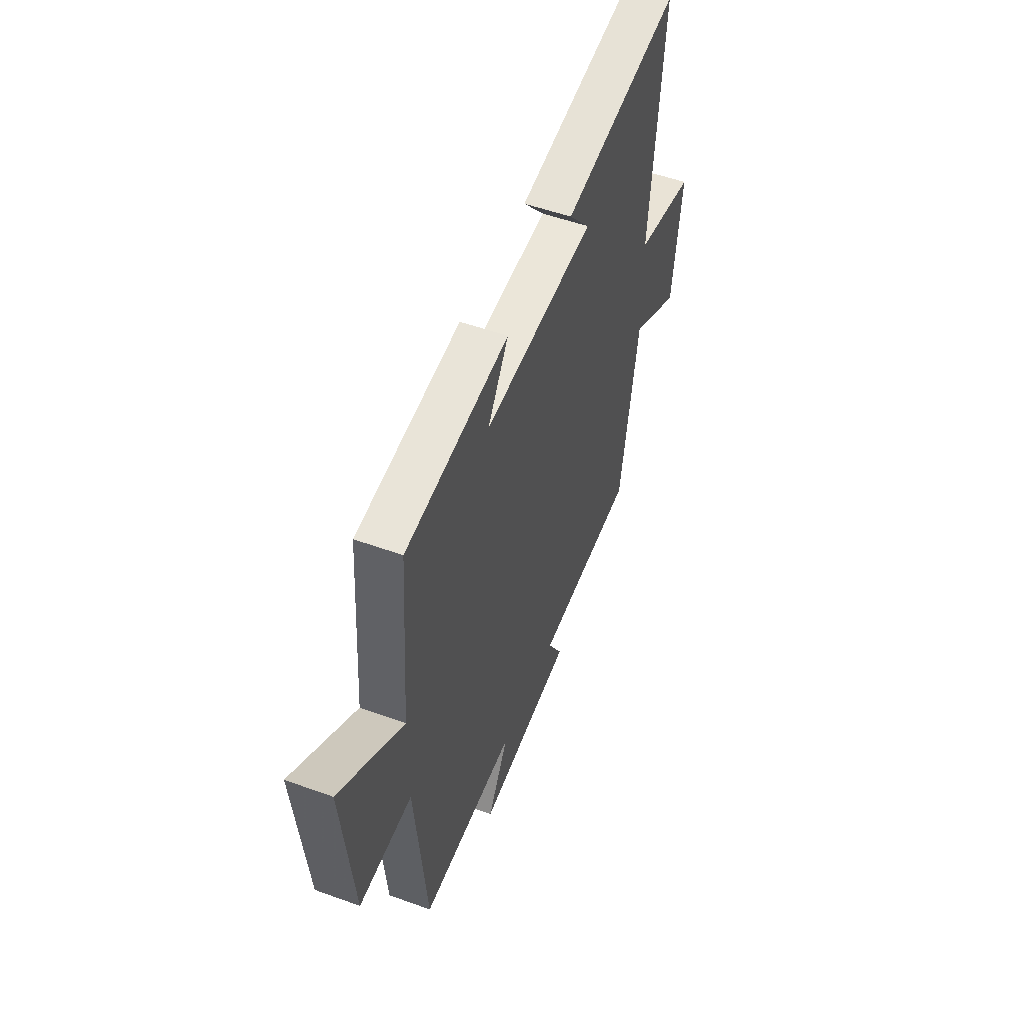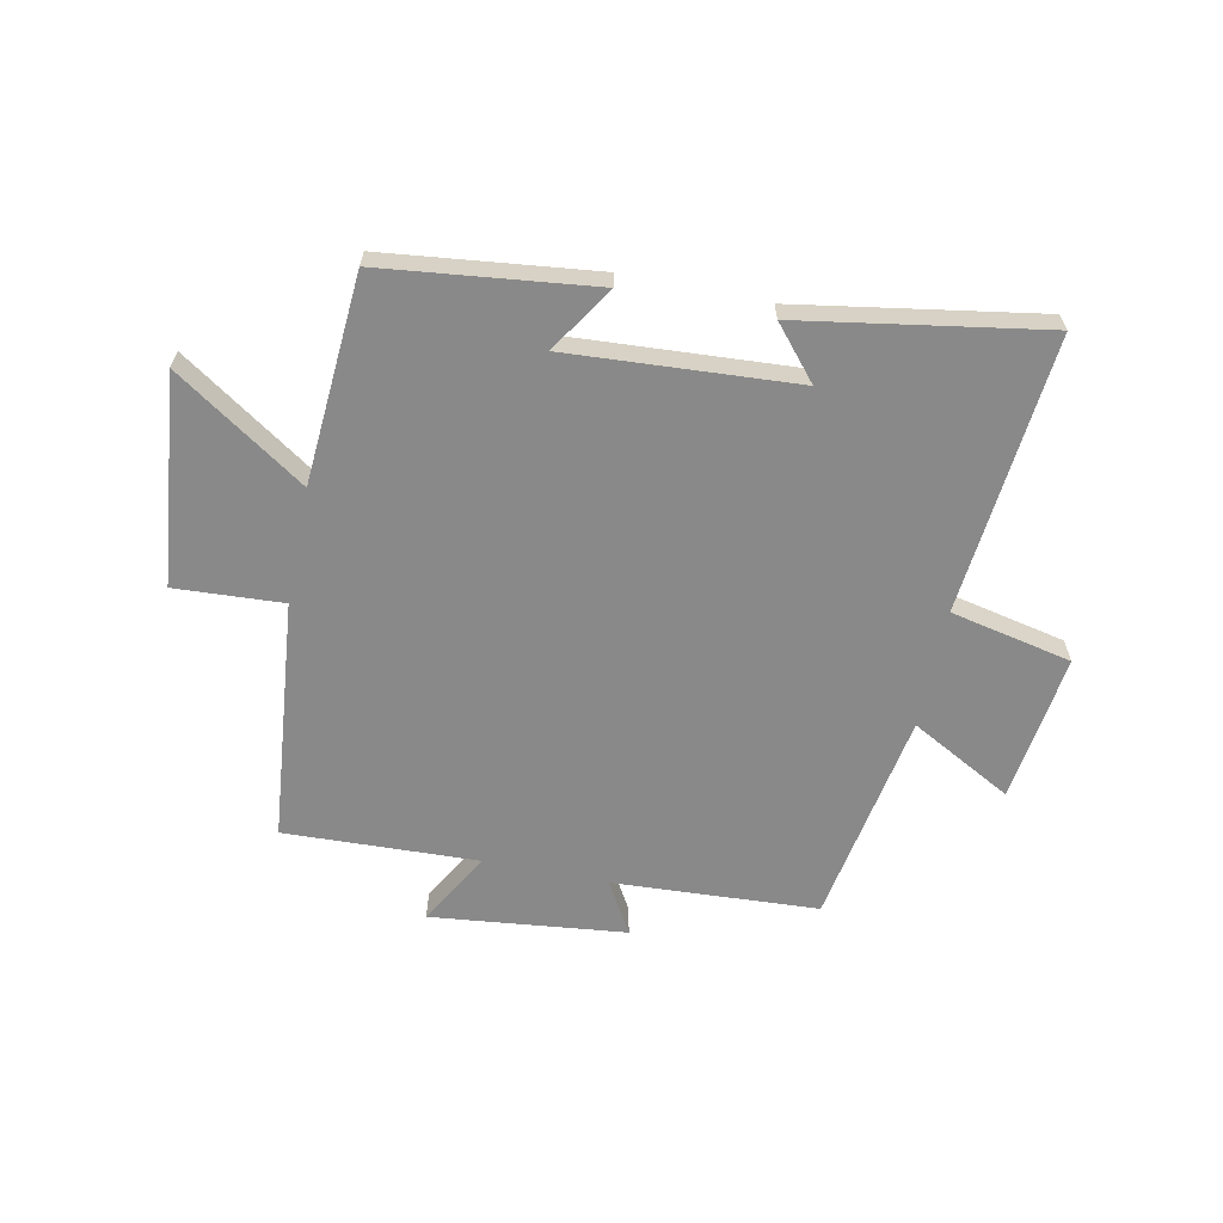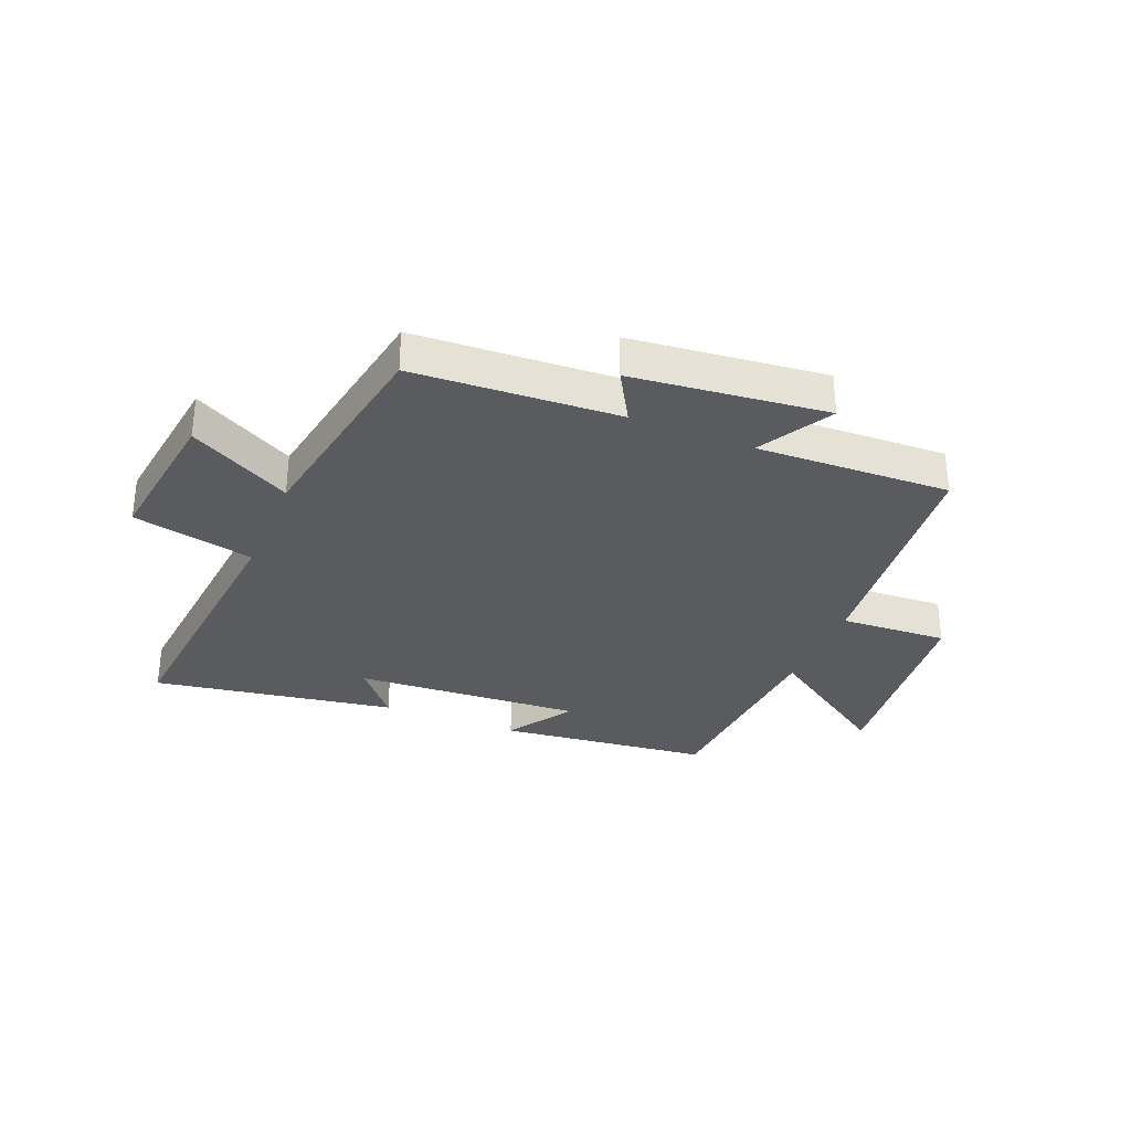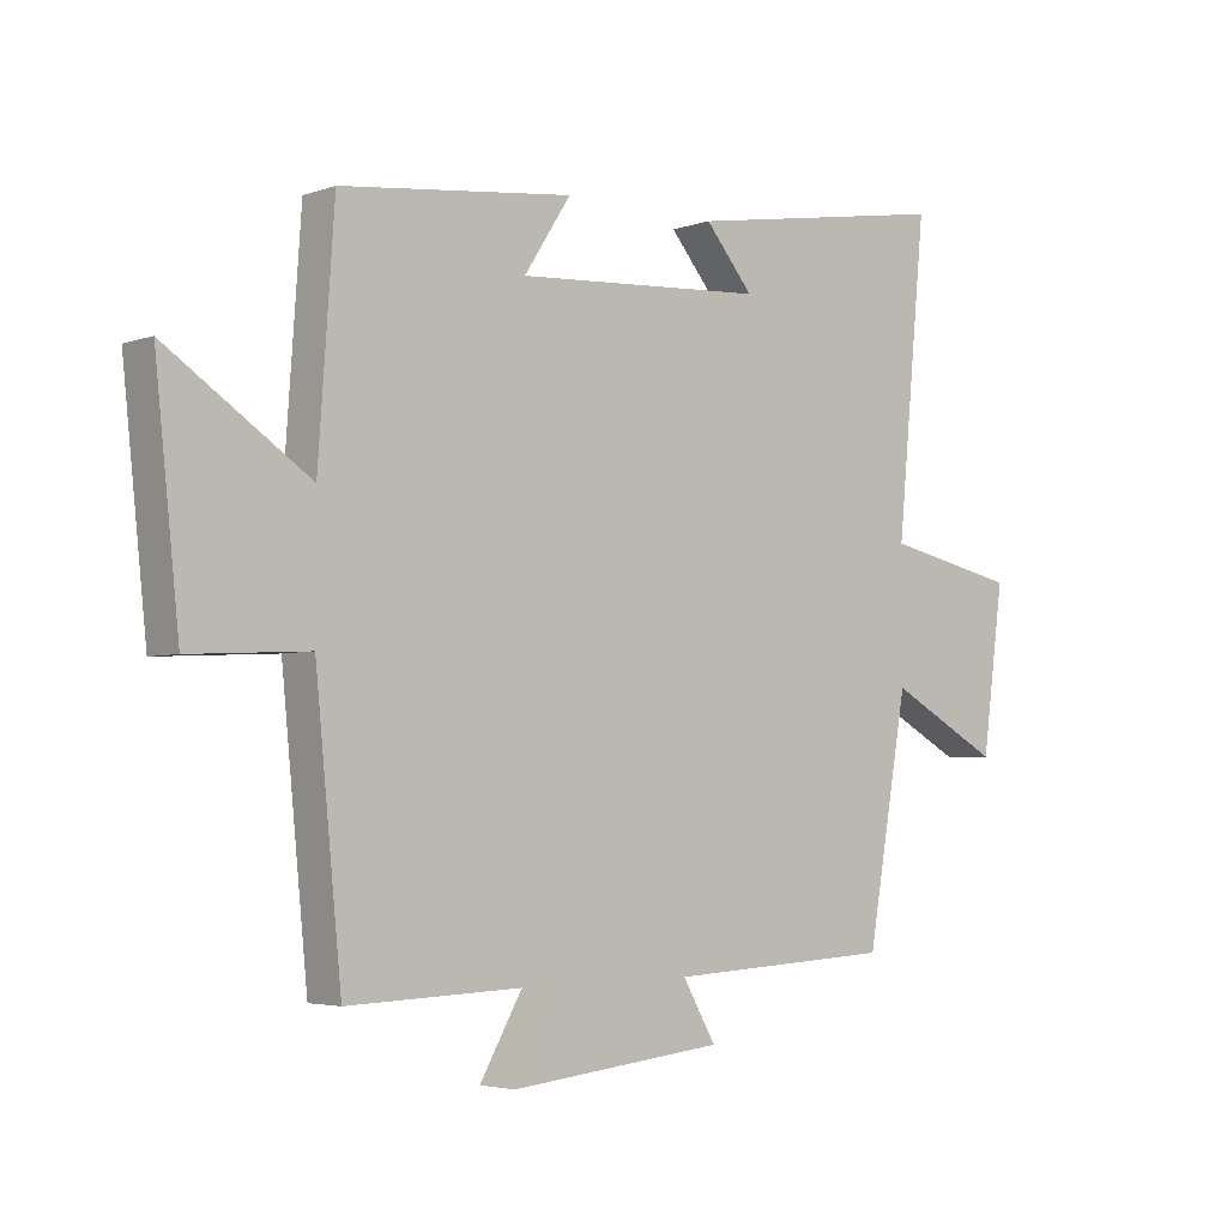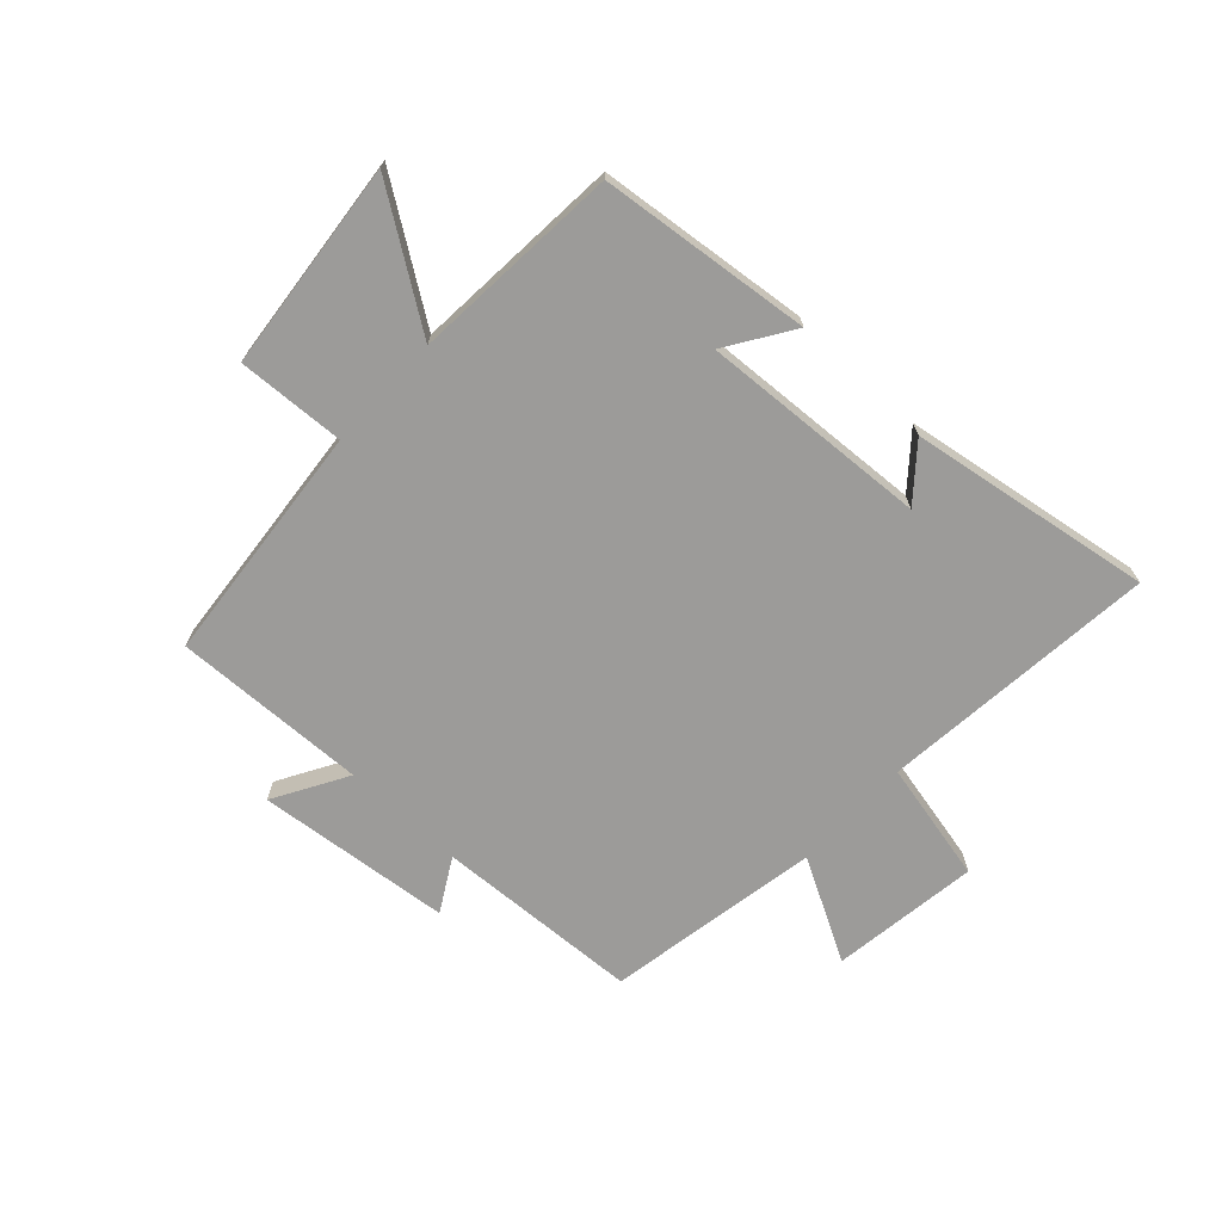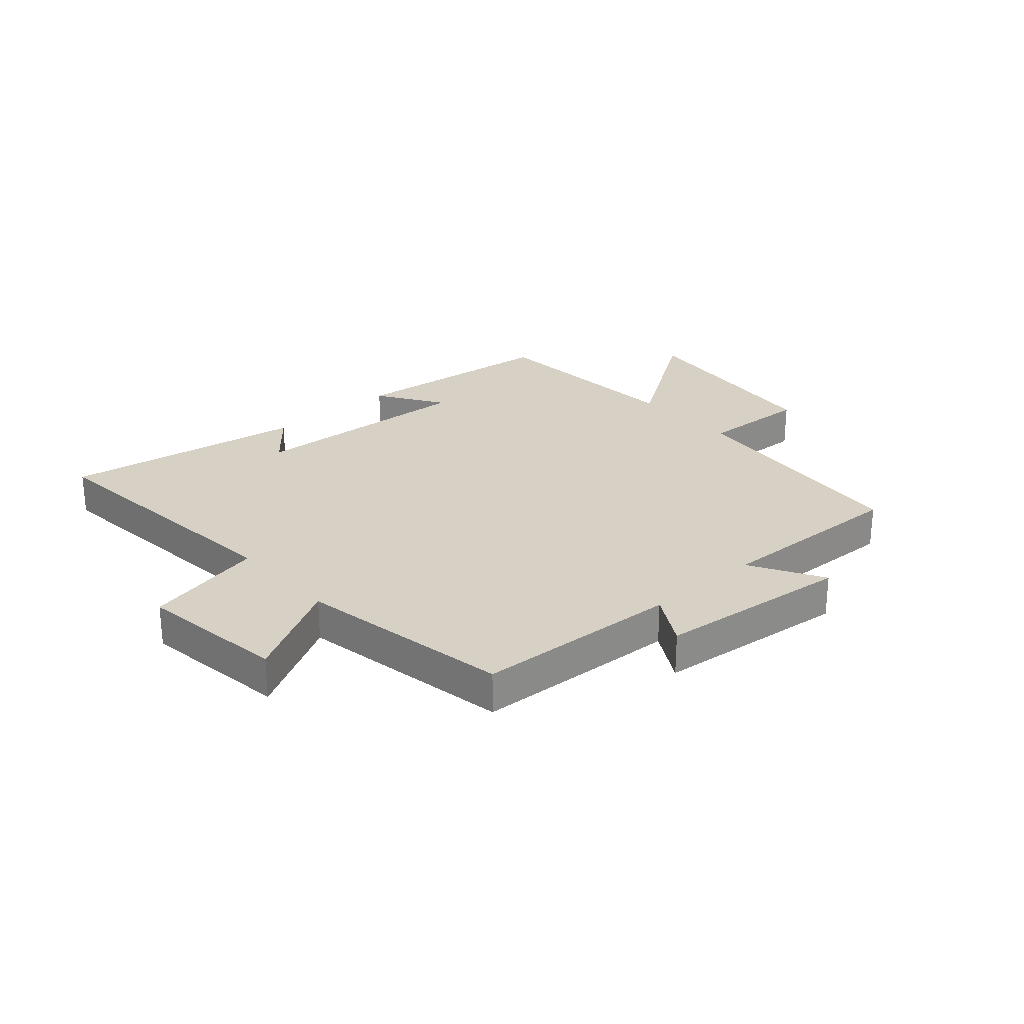
<metadata>
{"format":"obj","ext":"obj","renderer":"f3d","projection":"perspective","resolution":1024,"background":"white","views":[{"elev":52.2,"azim":-68.6,"up":"+Z"},{"elev":-63.1,"azim":-11.5,"up":"+Y"},{"elev":-32.1,"azim":157.8,"up":"+Y"},{"elev":-3.9,"azim":-40.9,"up":"+Z"},{"elev":-69.9,"azim":-43.0,"up":"+Y"},{"elev":26.7,"azim":138.3,"up":"+Y"}]}
</metadata>
<code>
v 0.436 0.07 -0.481
v 0.084 0.07 -0.5
v 0.136 0.07 -0.59
v -0.198 0.07 -0.626
v -0.126 0.07 -0.5
v -0.459 0.07 -0.512
v -0.5 0.07 -0.097
v -0.685 0.07 -0.107
v -0.723 0.07 0.251
v -0.5 0.07 0.101
v -0.475 0.07 0.459
v -0.112 0.07 0.5
v -0.185 0.07 0.387
v 0.205 0.07 0.411
v 0.13 0.07 0.5
v 0.546 0.07 0.568
v 0.5 0.07 0.091
v 0.708 0.07 0.046
v 0.674 0.07 -0.208
v 0.5 0.07 -0.113
v 0.436 0 -0.481
v 0.084 0 -0.5
v 0.136 0 -0.59
v -0.198 0 -0.626
v -0.126 0 -0.5
v -0.459 0 -0.512
v -0.5 0 -0.097
v -0.685 0 -0.107
v -0.723 0 0.251
v -0.5 0 0.101
v -0.475 0 0.459
v -0.112 0 0.5
v -0.185 0 0.387
v 0.205 0 0.411
v 0.13 0 0.5
v 0.546 0 0.568
v 0.5 0 0.091
v 0.708 0 0.046
v 0.674 0 -0.208
v 0.5 0 -0.113
f 17 18 19 20
f 17 20 1 2
f 14 15 16 17
f 13 14 17 2
f 10 11 12 13
f 10 13 2
f 7 8 9 10
f 5 6 7 10
f 5 10 2 3
f 3 4 5
f 40 39 38 37
f 22 21 40 37
f 37 36 35 34
f 22 37 34 33
f 33 32 31 30
f 22 33 30
f 30 29 28 27
f 30 27 26 25
f 23 22 30 25
f 25 24 23
f 1 21 22 2
f 2 22 23 3
f 3 23 24 4
f 4 24 25 5
f 5 25 26 6
f 6 26 27 7
f 7 27 28 8
f 8 28 29 9
f 9 29 30 10
f 10 30 31 11
f 11 31 32 12
f 12 32 33 13
f 13 33 34 14
f 14 34 35 15
f 15 35 36 16
f 16 36 37 17
f 17 37 38 18
f 18 38 39 19
f 19 39 40 20
f 20 40 21 1

</code>
